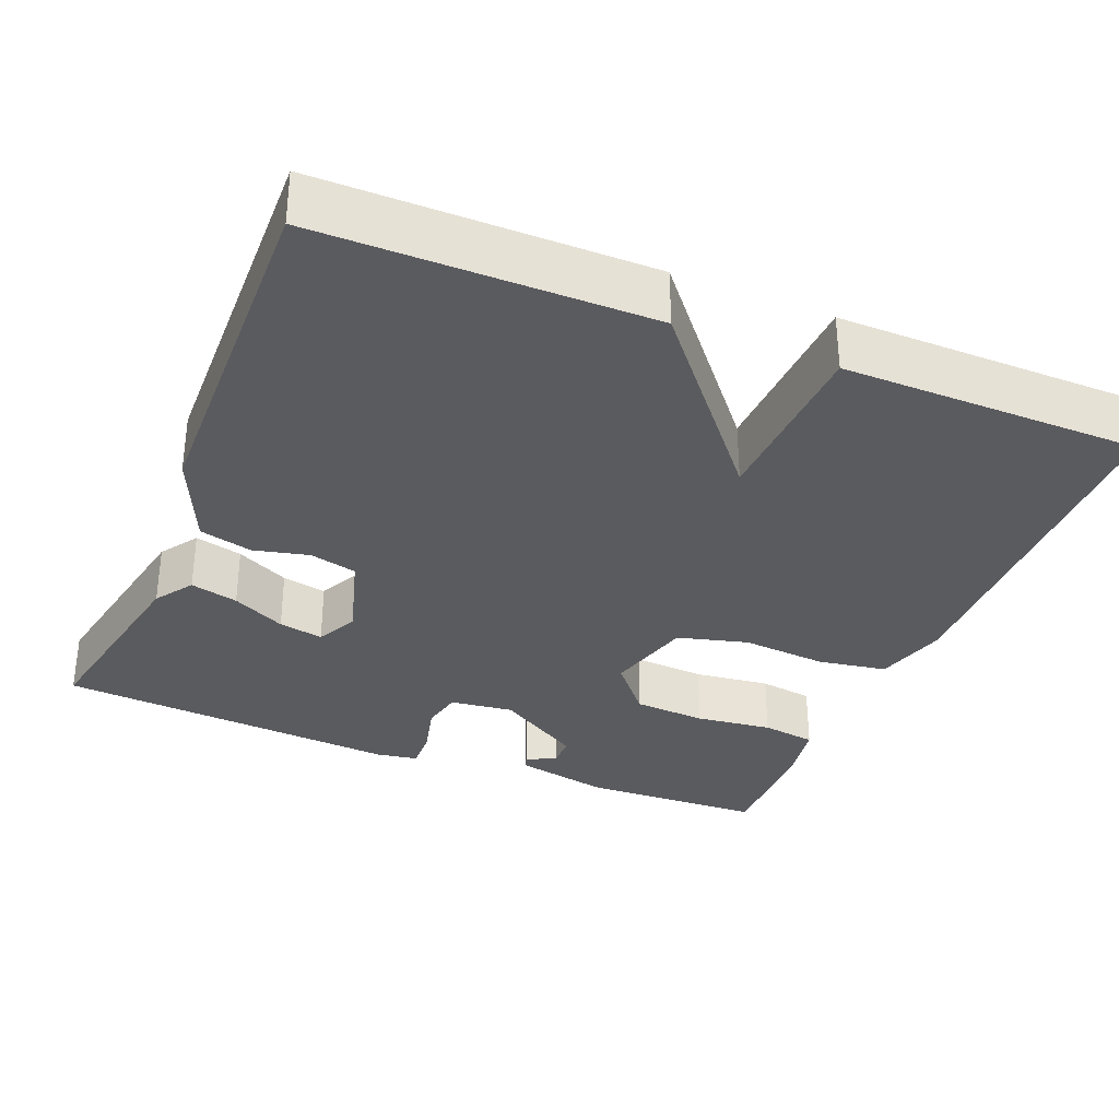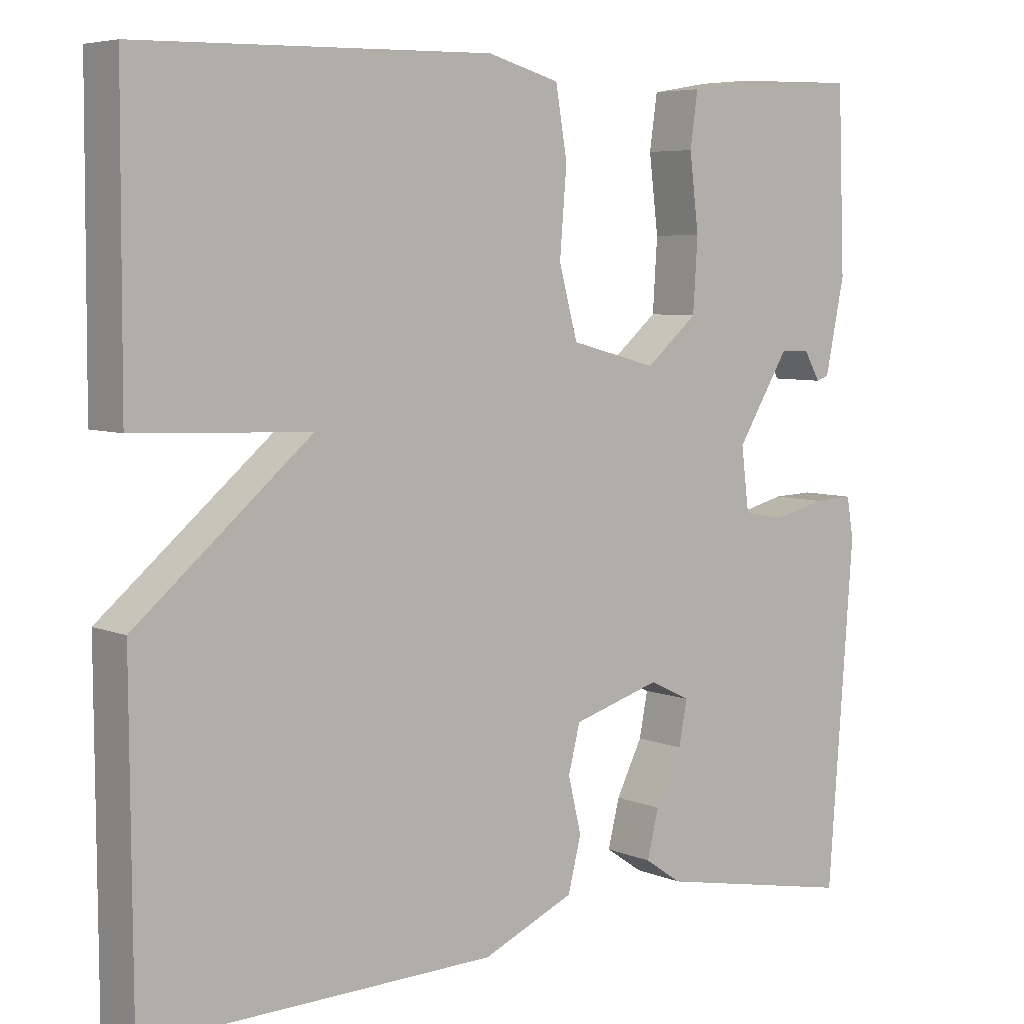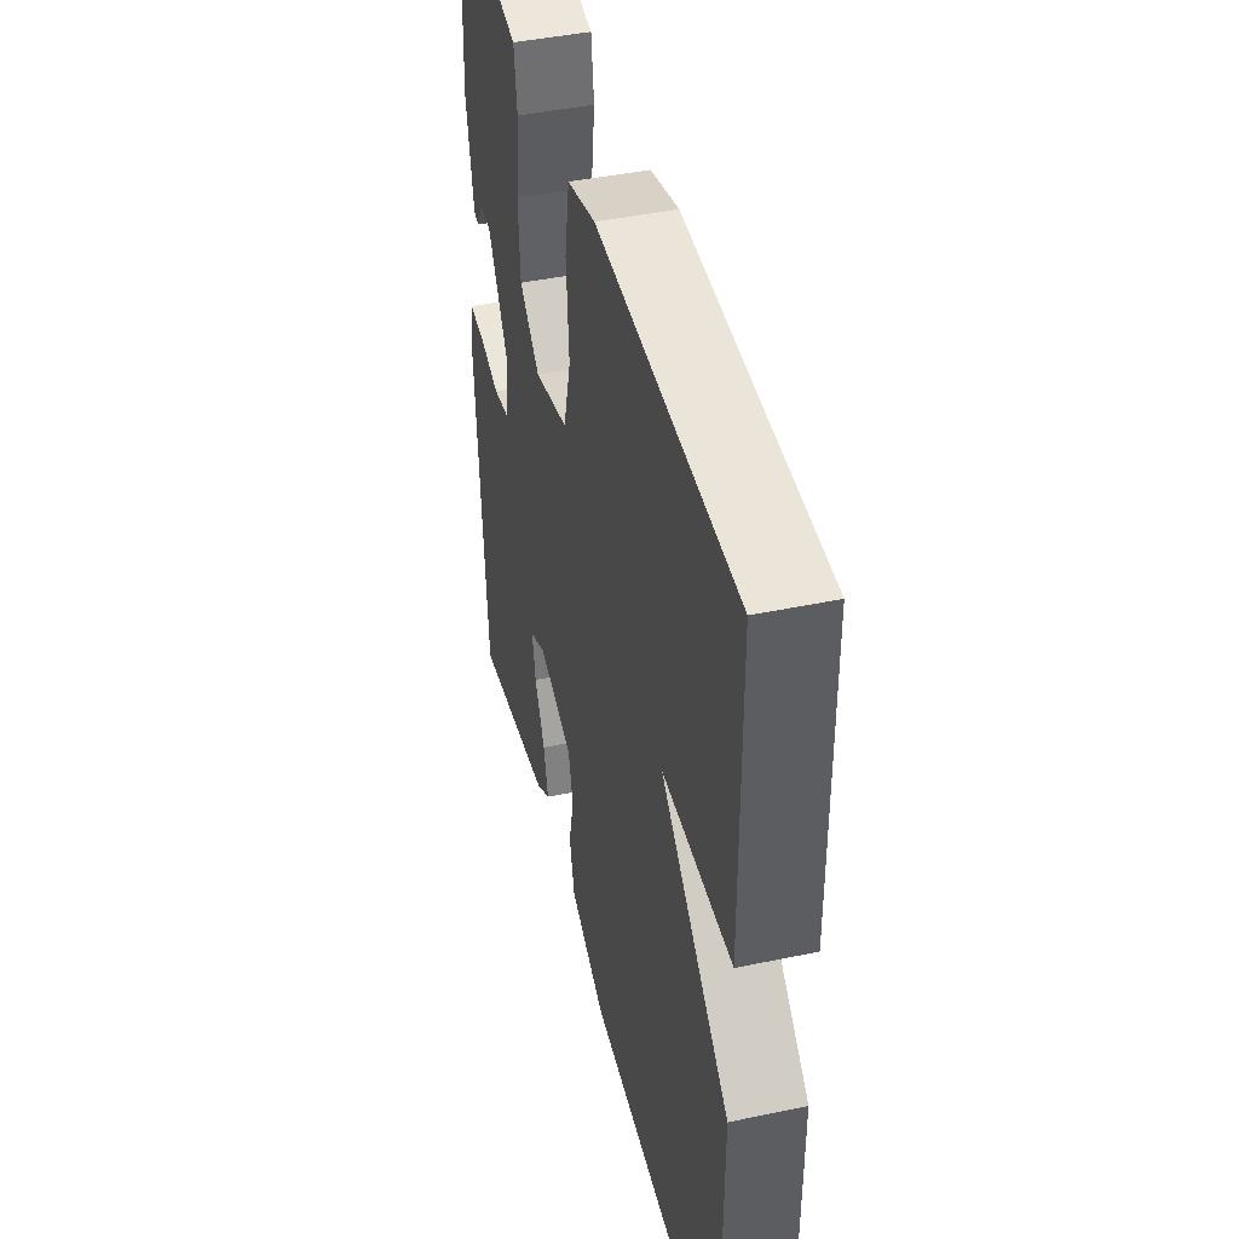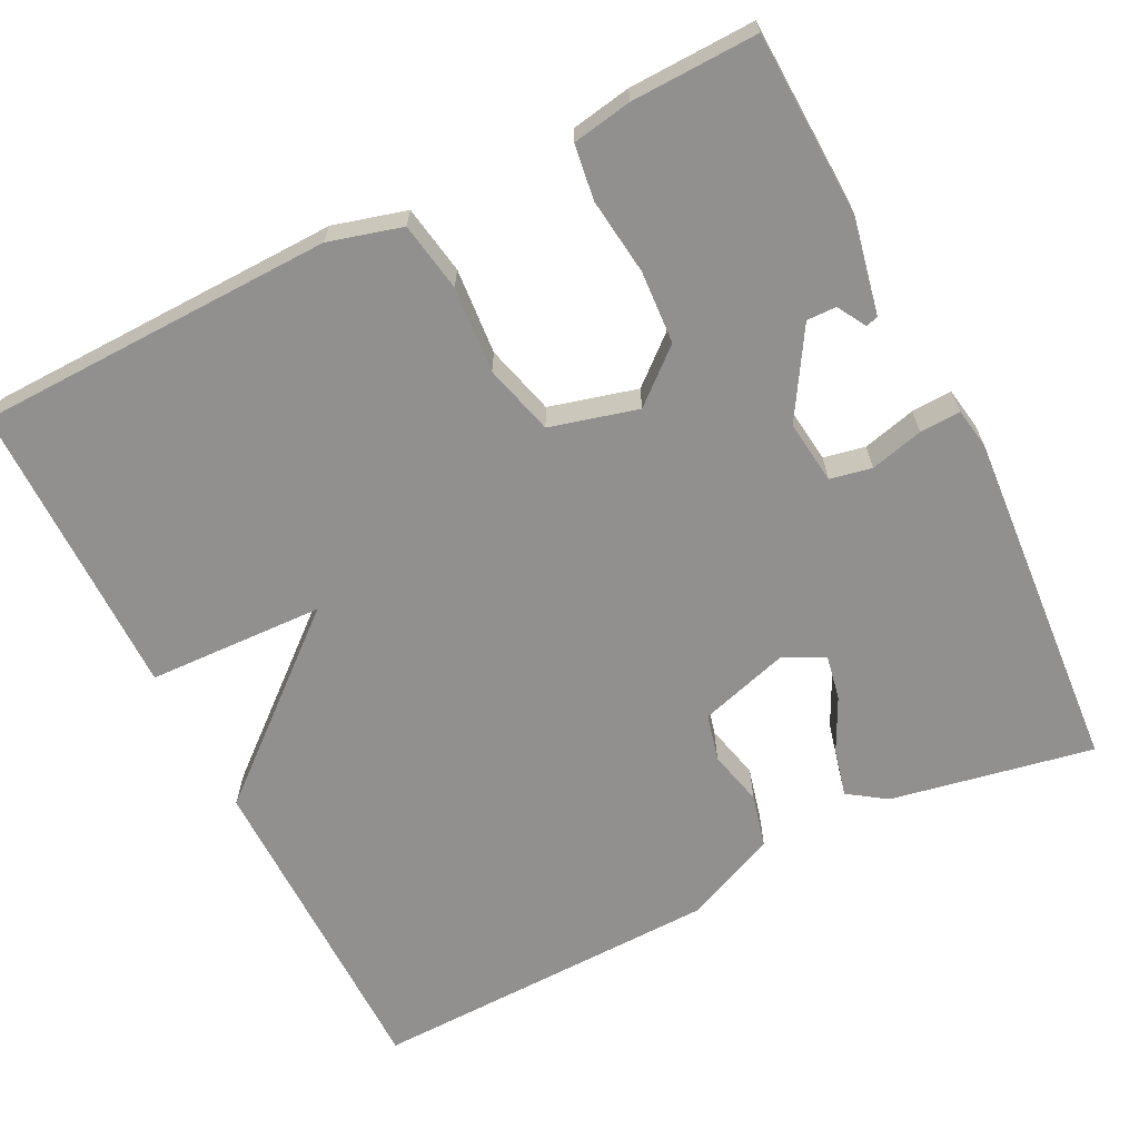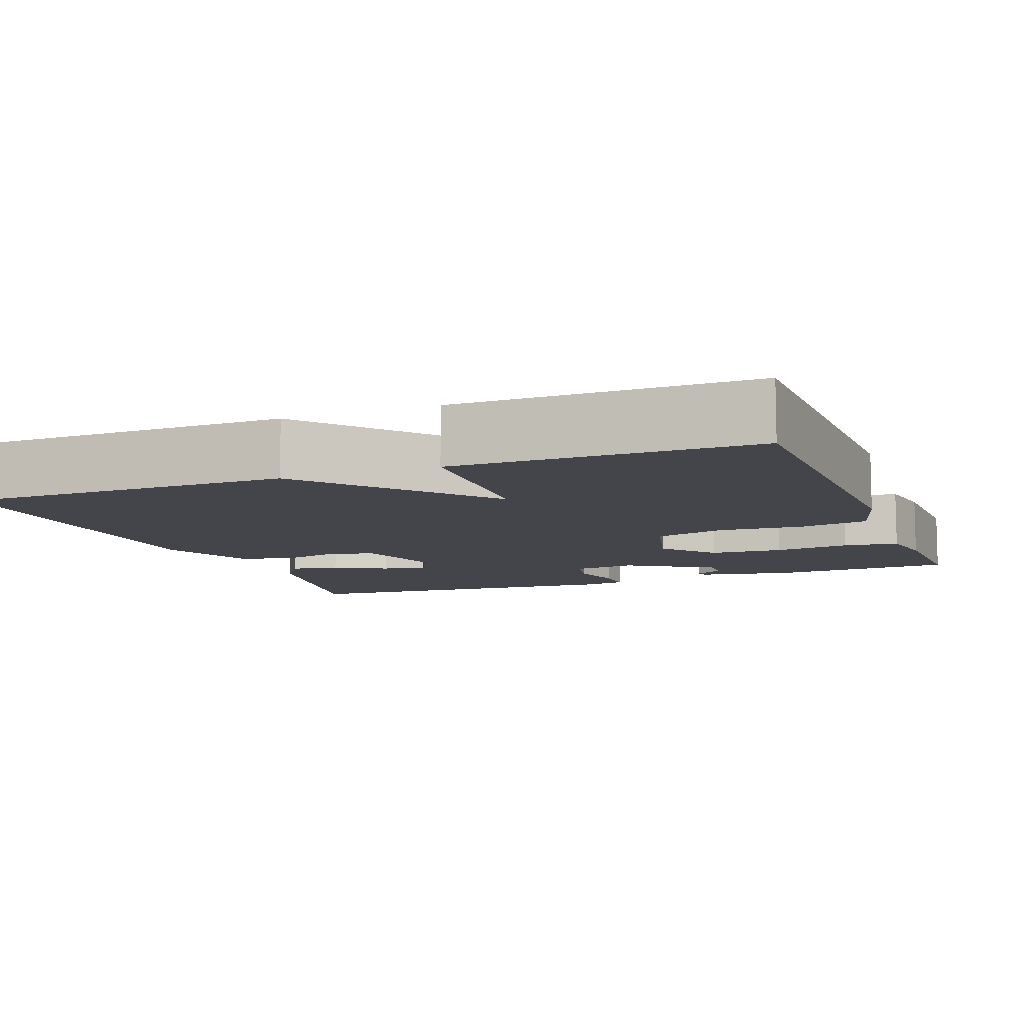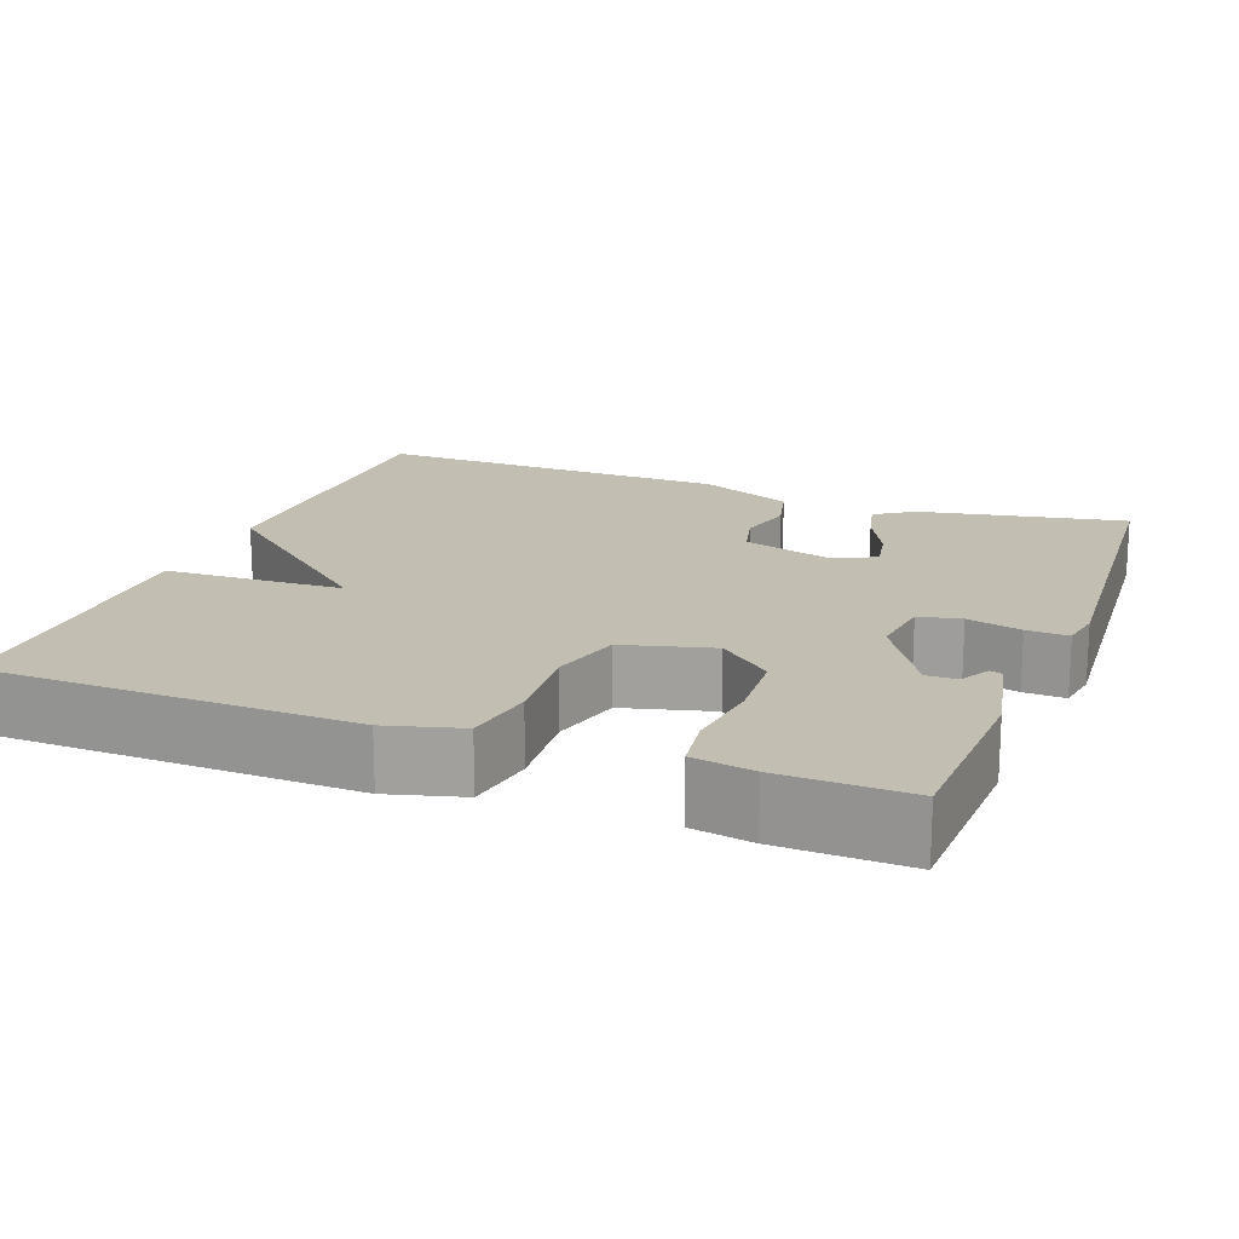
<metadata>
{"format":"obj","ext":"obj","renderer":"f3d","projection":"perspective","resolution":1024,"background":"white","views":[{"elev":-32.8,"azim":-112.3,"up":"+Y"},{"elev":6.0,"azim":-38.9,"up":"+Z"},{"elev":44.0,"azim":-103.8,"up":"+Z"},{"elev":-65.7,"azim":26.8,"up":"+Y"},{"elev":-9.3,"azim":-68.9,"up":"+Y"},{"elev":17.3,"azim":20.9,"up":"+Y"}]}
</metadata>
<code>
v 0.5 0.07 -0.5
v 0.241 0.07 -0.45
v 0.193 0.07 -0.417
v 0.208 0.07 -0.356
v 0.242 0.07 -0.288
v 0.253 0.07 -0.231
v 0.2 0.07 -0.205
v 0.086 0.07 -0.239
v 0.071 0.07 -0.299
v 0.088 0.07 -0.37
v 0.071 0.07 -0.438
v -0.048 0.07 -0.49
v -0.5 0.07 -0.5
v -0.502 0.07 -0.081
v -0.276 0.07 0.11
v -0.502 0.07 0.119
v -0.5 0.07 0.5
v -0.043 0.07 0.509
v 0.05 0.07 0.483
v 0.065 0.07 0.395
v 0.056 0.07 0.285
v 0.08 0.07 0.195
v 0.192 0.07 0.165
v 0.259 0.07 0.222
v 0.265 0.07 0.315
v 0.253 0.07 0.413
v 0.263 0.07 0.483
v 0.339 0.07 0.496
v 0.5 0.07 0.5
v 0.509 0.07 0.265
v 0.484 0.07 0.144
v 0.468 0.07 0.139
v 0.447 0.07 0.176
v 0.409 0.07 0.177
v 0.341 0.07 0.066
v 0.351 0.07 -0.015
v 0.404 0.07 -0.026
v 0.472 0.07 -0.009
v 0.524 0.07 -0.007
v 0.533 0.07 -0.06
v 0.5 0 -0.5
v 0.241 0 -0.45
v 0.193 0 -0.417
v 0.208 0 -0.356
v 0.242 0 -0.288
v 0.253 0 -0.231
v 0.2 0 -0.205
v 0.086 0 -0.239
v 0.071 0 -0.299
v 0.088 0 -0.37
v 0.071 0 -0.438
v -0.048 0 -0.49
v -0.5 0 -0.5
v -0.502 0 -0.081
v -0.276 0 0.11
v -0.502 0 0.119
v -0.5 0 0.5
v -0.043 0 0.509
v 0.05 0 0.483
v 0.065 0 0.395
v 0.056 0 0.285
v 0.08 0 0.195
v 0.192 0 0.165
v 0.259 0 0.222
v 0.265 0 0.315
v 0.253 0 0.413
v 0.263 0 0.483
v 0.339 0 0.496
v 0.5 0 0.5
v 0.509 0 0.265
v 0.484 0 0.144
v 0.468 0 0.139
v 0.447 0 0.176
v 0.409 0 0.177
v 0.341 0 0.066
v 0.351 0 -0.015
v 0.404 0 -0.026
v 0.472 0 -0.009
v 0.524 0 -0.007
v 0.533 0 -0.06
f 3 4 5
f 2 3 5
f 1 2 5
f 40 1 5
f 39 40 5
f 38 39 5
f 37 38 5
f 36 37 5 6
f 35 36 6 7
f 31 32 33
f 30 31 33
f 29 30 33
f 28 29 33
f 28 33 34
f 27 28 34
f 26 27 34
f 25 26 34
f 24 25 34 35
f 19 20 21
f 18 19 21
f 17 18 21
f 16 17 21
f 15 16 21
f 15 21 22
f 13 14 15
f 12 13 15
f 11 12 15
f 10 11 15
f 9 10 15
f 8 9 15 22
f 35 7 8
f 24 35 8
f 23 24 8
f 8 22 23
f 45 44 43
f 45 43 42
f 45 42 41
f 45 41 80
f 45 80 79
f 45 79 78
f 45 78 77
f 46 45 77 76
f 47 46 76 75
f 73 72 71
f 73 71 70
f 73 70 69
f 73 69 68
f 74 73 68
f 74 68 67
f 74 67 66
f 74 66 65
f 75 74 65 64
f 61 60 59
f 61 59 58
f 61 58 57
f 61 57 56
f 61 56 55
f 62 61 55
f 55 54 53
f 55 53 52
f 55 52 51
f 55 51 50
f 55 50 49
f 62 55 49 48
f 48 47 75
f 48 75 64
f 48 64 63
f 63 62 48
f 1 41 42 2
f 2 42 43 3
f 3 43 44 4
f 4 44 45 5
f 5 45 46 6
f 6 46 47 7
f 7 47 48 8
f 8 48 49 9
f 9 49 50 10
f 10 50 51 11
f 11 51 52 12
f 12 52 53 13
f 13 53 54 14
f 14 54 55 15
f 15 55 56 16
f 16 56 57 17
f 17 57 58 18
f 18 58 59 19
f 19 59 60 20
f 20 60 61 21
f 21 61 62 22
f 22 62 63 23
f 23 63 64 24
f 24 64 65 25
f 25 65 66 26
f 26 66 67 27
f 27 67 68 28
f 28 68 69 29
f 29 69 70 30
f 30 70 71 31
f 31 71 72 32
f 32 72 73 33
f 33 73 74 34
f 34 74 75 35
f 35 75 76 36
f 36 76 77 37
f 37 77 78 38
f 38 78 79 39
f 39 79 80 40
f 40 80 41 1

</code>
